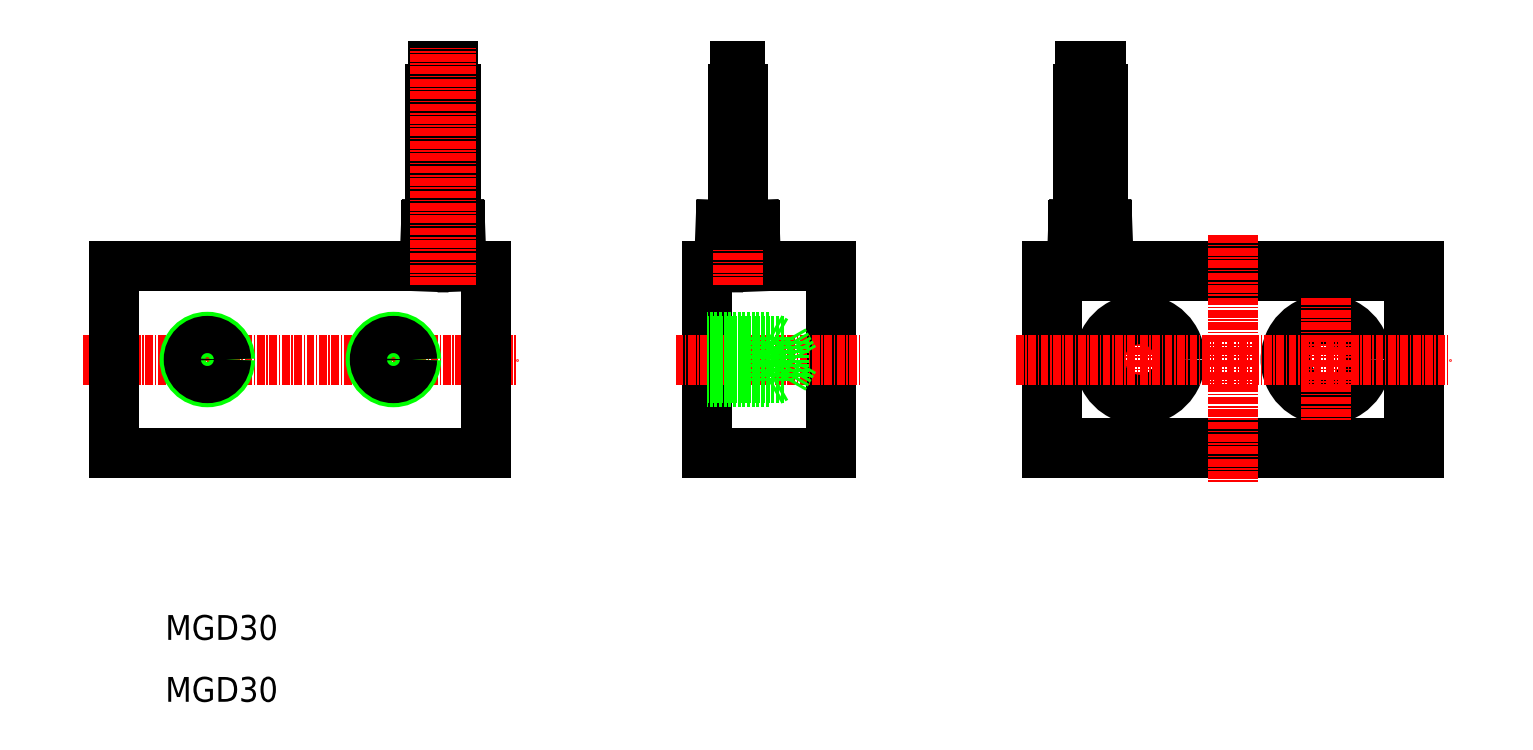
<metadata>
{"format":"dxf","ext":"dxf","renderer":"ezdxf+matplotlib","layout":"modelspace","background":"white","min_lineweight":24,"dpi":150}
</metadata>
<code>
0
SECTION
2
ENTITIES
0
LINE
8
CENTER
10
165.8
20
103.5
30
0
11
235.8
21
103.5
31
0
0
LINE
8
0
10
170.8
20
118.5
30
0
11
170.8
21
88.49
31
0
0
LINE
8
0
10
230.8
20
118.5
30
0
11
230.8
21
88.49
31
0
0
LINE
8
0
10
170.8
20
118.5
30
0
11
230.8
21
118.5
31
0
0
LINE
8
0
10
170.8
20
88.49
30
0
11
230.8
21
88.49
31
0
0
LINE
8
CENTER
10
185.8
20
108.5
30
0
11
185.8
21
98.49
31
0
0
LINE
8
CENTER
10
215.8
20
108.5
30
0
11
215.8
21
98.49
31
0
0
LINE
8
CENTER
10
336.1
20
113.5
30
0
11
336.1
21
93.49
31
0
0
LINE
8
0
10
321.1
20
88.49
30
0
11
381.1
21
88.49
31
0
0
LINE
8
0
10
321.1
20
118.5
30
0
11
381.1
21
118.5
31
0
0
LINE
8
0
10
381.1
20
118.5
30
0
11
381.1
21
88.49
31
0
0
LINE
8
0
10
321.1
20
118.5
30
0
11
321.1
21
88.49
31
0
0
CIRCLE
8
0
10
215.8
20
103.5
30
0
40
3.661
0
CIRCLE
8
0
10
185.8
20
103.5
30
0
40
3.661
0
CIRCLE
8
0
10
185.8
20
103.5
30
0
40
3
0
CIRCLE
8
0
10
215.8
20
103.5
30
0
40
3
0
CIRCLE
8
0
10
336.1
20
103.5
30
0
40
6.5
0
CIRCLE
8
0
10
366.1
20
103.5
30
0
40
6.5
0
LINE
8
0
10
266.3
20
118.5
30
0
11
266.3
21
88.49
31
0
0
LINE
8
0
10
286.3
20
118.5
30
0
11
286.3
21
88.49
31
0
0
LINE
8
0
10
266.3
20
118.5
30
0
11
286.3
21
118.5
31
0
0
LINE
8
0
10
266.3
20
88.49
30
0
11
286.3
21
88.49
31
0
0
LINE
8
0
10
379.5
20
116.9
30
0
11
322.7
21
116.9
31
0
0
LINE
8
0
10
379.5
20
90.09
30
0
11
322.7
21
90.09
31
0
0
LINE
8
0
10
322.7
20
116.9
30
0
11
322.7
21
90.09
31
0
0
LINE
8
0
10
379.5
20
116.9
30
0
11
379.5
21
90.09
31
0
0
LINE
8
CENTER
10
366.1
20
113.5
30
0
11
366.1
21
93.49
31
0
0
LINE
8
CENTER
10
261.3
20
103.5
30
0
11
291.3
21
103.5
31
0
0
LINE
8
CENTER
10
316.1
20
103.5
30
0
11
386.1
21
103.5
31
0
0
LINE
8
CENTER
10
351.1
20
123.5
30
0
11
351.1
21
83.49
31
0
0
LINE
8
0
10
224.6
20
147.2
30
0
11
224.6
21
150.8
31
0
0
LINE
8
0
10
225.4
20
150.8
30
0
11
225.4
21
147.2
31
0
0
LINE
8
0
10
224.2
20
147.2
30
0
11
225.8
21
147.2
31
0
0
LINE
8
0
10
224.6
20
150.8
30
0
11
225.4
21
150.8
31
0
0
LINE
8
0
10
222.1
20
150.8
30
0
11
222.9
21
150.8
31
0
0
LINE
8
0
10
221.7
20
147.2
30
0
11
223.3
21
147.2
31
0
0
LINE
8
0
10
222.1
20
147.2
30
0
11
222.1
21
150.8
31
0
0
LINE
8
0
10
222.9
20
150.8
30
0
11
222.9
21
147.2
31
0
0
ARC
8
0
10
225.4
20
136.5
30
0
40
0.4429
50
25.42
51
154.6
0
ARC
8
0
10
224.6
20
136.5
30
0
40
0.4429
50
25.42
51
154.6
0
ARC
8
0
10
225.4
20
136.9
30
0
40
0.4429
50
205.4
51
334.6
0
ARC
8
0
10
225.4
20
138
30
0
40
0.4429
50
205.4
51
334.6
0
ARC
8
0
10
224.6
20
137.6
30
0
40
0.4429
50
25.42
51
154.6
0
ARC
8
0
10
224.6
20
138
30
0
40
0.4429
50
205.4
51
334.6
0
ARC
8
0
10
222.1
20
138
30
0
40
0.4429
50
205.4
51
334.6
0
ARC
8
0
10
222.1
20
137.6
30
0
40
0.4429
50
25.42
51
154.6
0
ARC
8
0
10
222.1
20
136.5
30
0
40
0.4429
50
25.42
51
154.6
0
ARC
8
0
10
222.9
20
136.5
30
0
40
0.4429
50
25.42
51
154.6
0
ARC
8
0
10
222.9
20
136.9
30
0
40
0.4429
50
205.4
51
334.6
0
ARC
8
0
10
222.9
20
138
30
0
40
0.4429
50
205.4
51
334.6
0
LINE
8
0
10
221.7
20
137.8
30
0
11
221.7
21
147.2
31
0
0
LINE
8
0
10
223.3
20
147.2
30
0
11
223.3
21
137.8
31
0
0
LINE
8
0
10
225.8
20
147.2
30
0
11
225.8
21
137.8
31
0
0
LINE
8
0
10
224.2
20
137.8
30
0
11
224.2
21
147.2
31
0
0
LINE
8
0
10
221
20
125.2
30
0
11
226.5
21
125.2
31
0
0
LINE
8
0
10
221
20
125.2
30
0
11
220.8
21
118.5
31
0
0
LINE
8
0
10
226.5
20
125.2
30
0
11
226.8
21
118.5
31
0
0
LINE
8
0
10
221.7
20
125.2
30
0
11
221.7
21
136.7
31
0
0
LINE
8
0
10
223.3
20
136.7
30
0
11
223.3
21
125.2
31
0
0
LINE
8
0
10
225.8
20
136.7
30
0
11
225.8
21
125.2
31
0
0
LINE
8
0
10
224.2
20
125.2
30
0
11
224.2
21
136.7
31
0
0
LINE
8
CENTER
10
222.5
20
115.5
30
0
11
222.5
21
153.8
31
0
0
LINE
8
CENTER
10
225
20
115.5
30
0
11
225
21
153.8
31
0
0
LINE
8
CENTER
10
223.8
20
115.5
30
0
11
223.8
21
153.8
31
0
0
LINE
8
0
10
266.9
20
103.5
30
0
11
266.9
21
103.5
31
0
0
LINE
8
0
10
276.3
20
103.5
30
0
11
276.3
21
99.83
31
0
0
LINE
8
0
10
278.7
20
103.5
30
0
11
278.7
21
100.5
31
0
0
LINE
8
0
10
278.7
20
100.5
30
0
11
280.4
21
103.5
31
0
0
LINE
8
0
10
278.7
20
106.5
30
0
11
280.4
21
103.5
31
0
0
LINE
8
0
10
277.4
20
100.5
30
0
11
276.3
21
99.83
31
0
0
LINE
8
0
10
277.4
20
106.5
30
0
11
276.3
21
107.2
31
0
0
LINE
8
0
10
278.7
20
106.5
30
0
11
278.7
21
103.5
31
0
0
LINE
8
0
10
278.7
20
100.5
30
0
11
266.3
21
100.5
31
0
0
LINE
8
0
10
278.7
20
106.5
30
0
11
266.3
21
106.5
31
0
0
LINE
8
0
10
276.3
20
99.83
30
0
11
266.3
21
99.83
31
0
0
LINE
8
0
10
276.3
20
107.2
30
0
11
266.3
21
107.2
31
0
0
LINE
8
0
10
276.3
20
107.2
30
0
11
276.3
21
103.5
31
0
0
LINE
8
0
10
274
20
125.2
30
0
11
274.3
21
118.5
31
0
0
LINE
8
0
10
268.5
20
125.2
30
0
11
268.3
21
118.5
31
0
0
LINE
8
0
10
268.5
20
125.2
30
0
11
274
21
125.2
31
0
0
LINE
8
CENTER
10
271.3
20
115.5
30
0
11
271.3
21
153.8
31
0
0
LINE
8
0
10
272.1
20
136.7
30
0
11
272.1
21
125.2
31
0
0
LINE
8
0
10
270.5
20
125.2
30
0
11
270.5
21
136.7
31
0
0
LINE
8
0
10
272.1
20
147.2
30
0
11
272.1
21
137.8
31
0
0
LINE
8
0
10
270.5
20
137.8
30
0
11
270.5
21
147.2
31
0
0
ARC
8
0
10
271.7
20
138
30
0
40
0.4429
50
205.4
51
334.6
0
ARC
8
0
10
271.7
20
136.9
30
0
40
0.4429
50
205.4
51
334.6
0
ARC
8
0
10
271.7
20
136.5
30
0
40
0.4429
50
25.42
51
154.6
0
ARC
8
0
10
270.9
20
136.5
30
0
40
0.4429
50
25.42
51
154.6
0
ARC
8
0
10
270.9
20
137.6
30
0
40
0.4429
50
25.42
51
154.6
0
ARC
8
0
10
270.9
20
138
30
0
40
0.4429
50
205.4
51
334.6
0
LINE
8
0
10
271.7
20
150.8
30
0
11
271.7
21
147.2
31
0
0
LINE
8
0
10
270.9
20
147.2
30
0
11
270.9
21
150.8
31
0
0
LINE
8
0
10
270.5
20
147.2
30
0
11
272.1
21
147.2
31
0
0
LINE
8
0
10
270.9
20
150.8
30
0
11
271.7
21
150.8
31
0
0
LINE
8
CENTER
10
326.9
20
115.5
30
0
11
326.9
21
153.8
31
0
0
LINE
8
CENTER
10
329.4
20
115.5
30
0
11
329.4
21
153.8
31
0
0
LINE
8
0
10
327.7
20
125.2
30
0
11
327.7
21
136.7
31
0
0
LINE
8
0
10
326.1
20
136.7
30
0
11
326.1
21
125.2
31
0
0
LINE
8
0
10
328.6
20
136.7
30
0
11
328.6
21
125.2
31
0
0
LINE
8
0
10
330.2
20
125.2
30
0
11
330.2
21
136.7
31
0
0
LINE
8
0
10
325.4
20
125.2
30
0
11
325.1
21
118.5
31
0
0
LINE
8
0
10
330.9
20
125.2
30
0
11
331.1
21
118.5
31
0
0
LINE
8
0
10
330.9
20
125.2
30
0
11
325.4
21
125.2
31
0
0
LINE
8
0
10
327.7
20
137.8
30
0
11
327.7
21
147.2
31
0
0
LINE
8
0
10
326.1
20
147.2
30
0
11
326.1
21
137.8
31
0
0
LINE
8
0
10
328.6
20
147.2
30
0
11
328.6
21
137.8
31
0
0
LINE
8
0
10
330.2
20
137.8
30
0
11
330.2
21
147.2
31
0
0
ARC
8
0
10
329
20
138
30
0
40
0.4429
50
205.4
51
334.6
0
ARC
8
0
10
329
20
136.9
30
0
40
0.4429
50
205.4
51
334.6
0
ARC
8
0
10
329
20
136.5
30
0
40
0.4429
50
25.42
51
154.6
0
ARC
8
0
10
329.8
20
136.5
30
0
40
0.4429
50
25.42
51
154.6
0
ARC
8
0
10
329.8
20
137.6
30
0
40
0.4429
50
25.42
51
154.6
0
ARC
8
0
10
329.8
20
138
30
0
40
0.4429
50
205.4
51
334.6
0
ARC
8
0
10
327.3
20
138
30
0
40
0.4429
50
205.4
51
334.6
0
ARC
8
0
10
327.3
20
137.6
30
0
40
0.4429
50
25.42
51
154.6
0
ARC
8
0
10
326.5
20
138
30
0
40
0.4429
50
205.4
51
334.6
0
ARC
8
0
10
326.5
20
136.9
30
0
40
0.4429
50
205.4
51
334.6
0
ARC
8
0
10
327.3
20
136.5
30
0
40
0.4429
50
25.42
51
154.6
0
ARC
8
0
10
326.5
20
136.5
30
0
40
0.4429
50
25.42
51
154.6
0
LINE
8
0
10
329
20
150.8
30
0
11
329
21
147.2
31
0
0
LINE
8
0
10
329.8
20
147.2
30
0
11
329.8
21
150.8
31
0
0
LINE
8
0
10
330.2
20
147.2
30
0
11
328.6
21
147.2
31
0
0
LINE
8
0
10
329.8
20
150.8
30
0
11
329
21
150.8
31
0
0
LINE
8
0
10
327.3
20
150.8
30
0
11
326.5
21
150.8
31
0
0
LINE
8
0
10
327.7
20
147.2
30
0
11
326.1
21
147.2
31
0
0
LINE
8
0
10
326.5
20
150.8
30
0
11
326.5
21
147.2
31
0
0
LINE
8
0
10
327.3
20
147.2
30
0
11
327.3
21
150.8
31
0
0
TEXT
8
0
10
179
20
48.3
30
0
40
4
1
MGD30
0
TEXT
8
0
10
179
20
58.28
30
0
40
4
1
MGD30
0
ENDSEC
0
EOF

</code>
